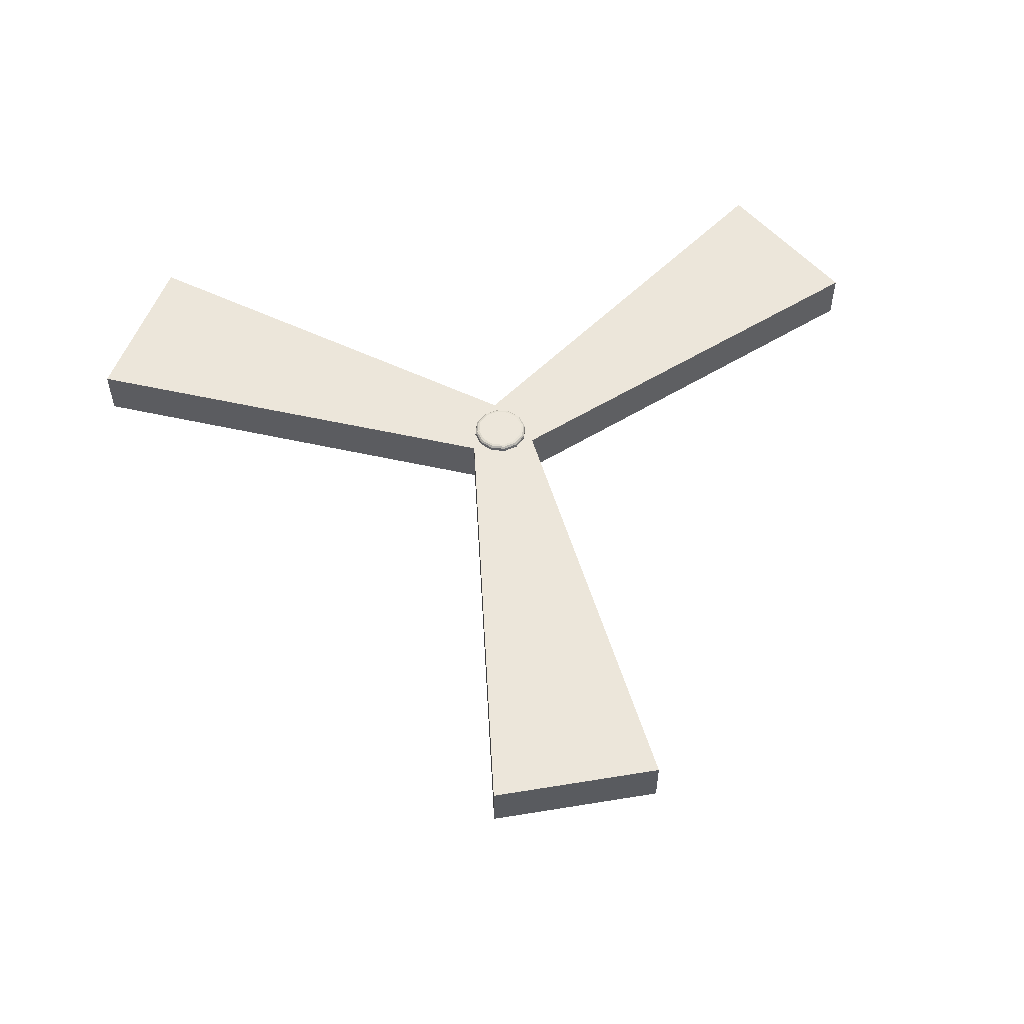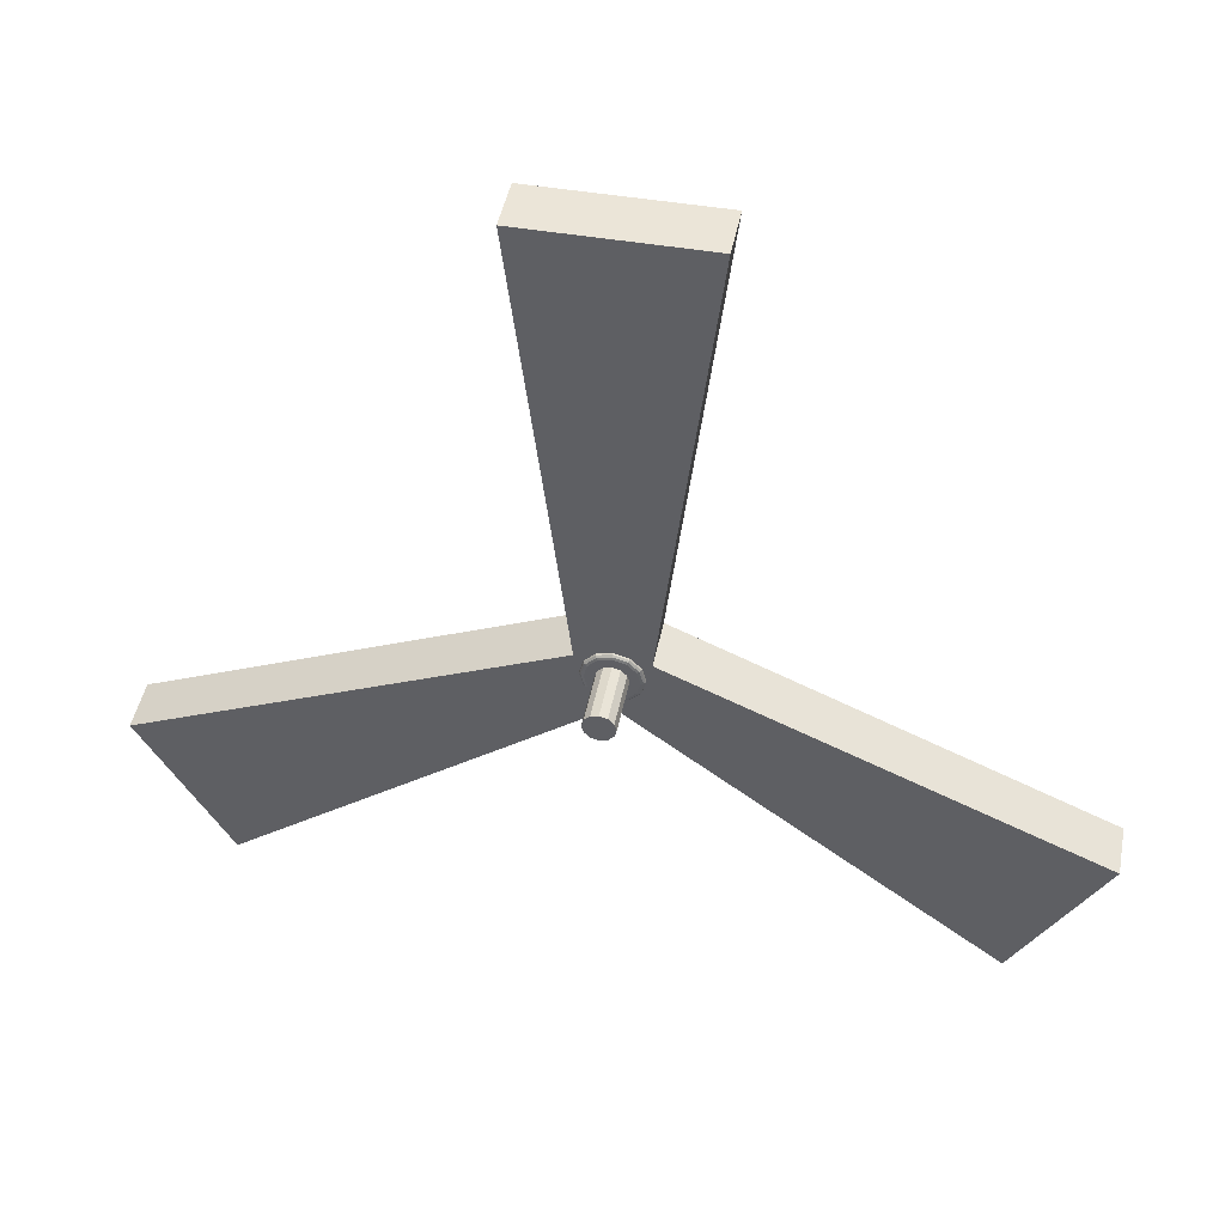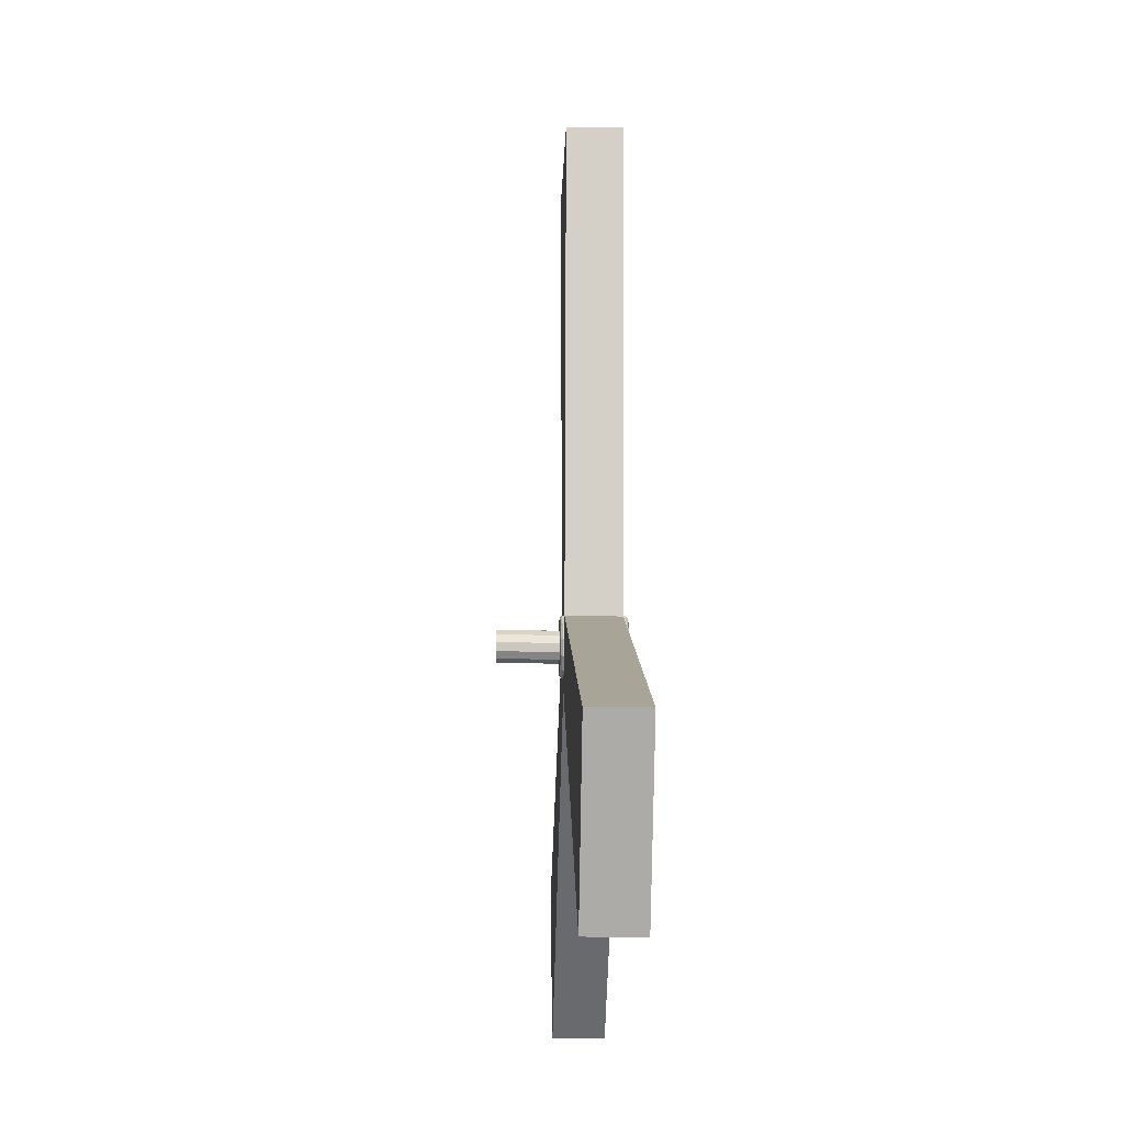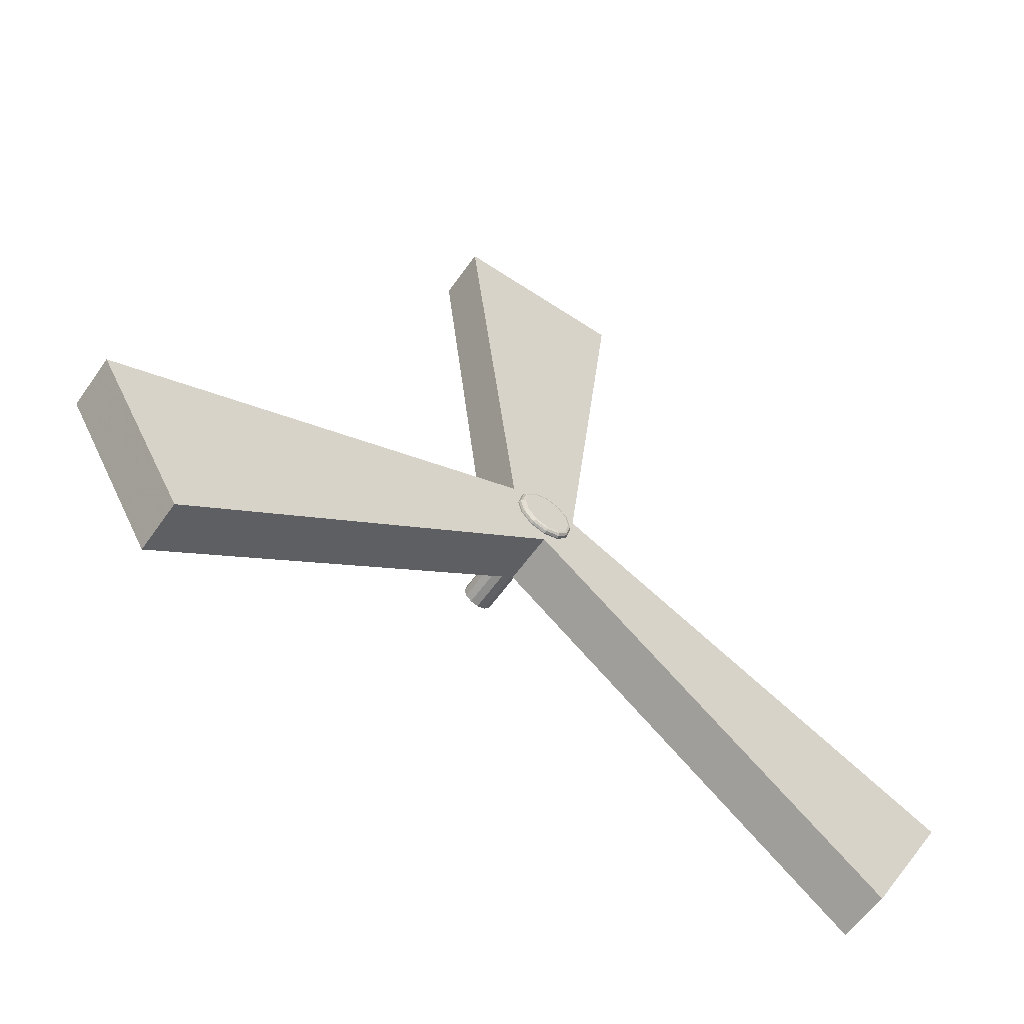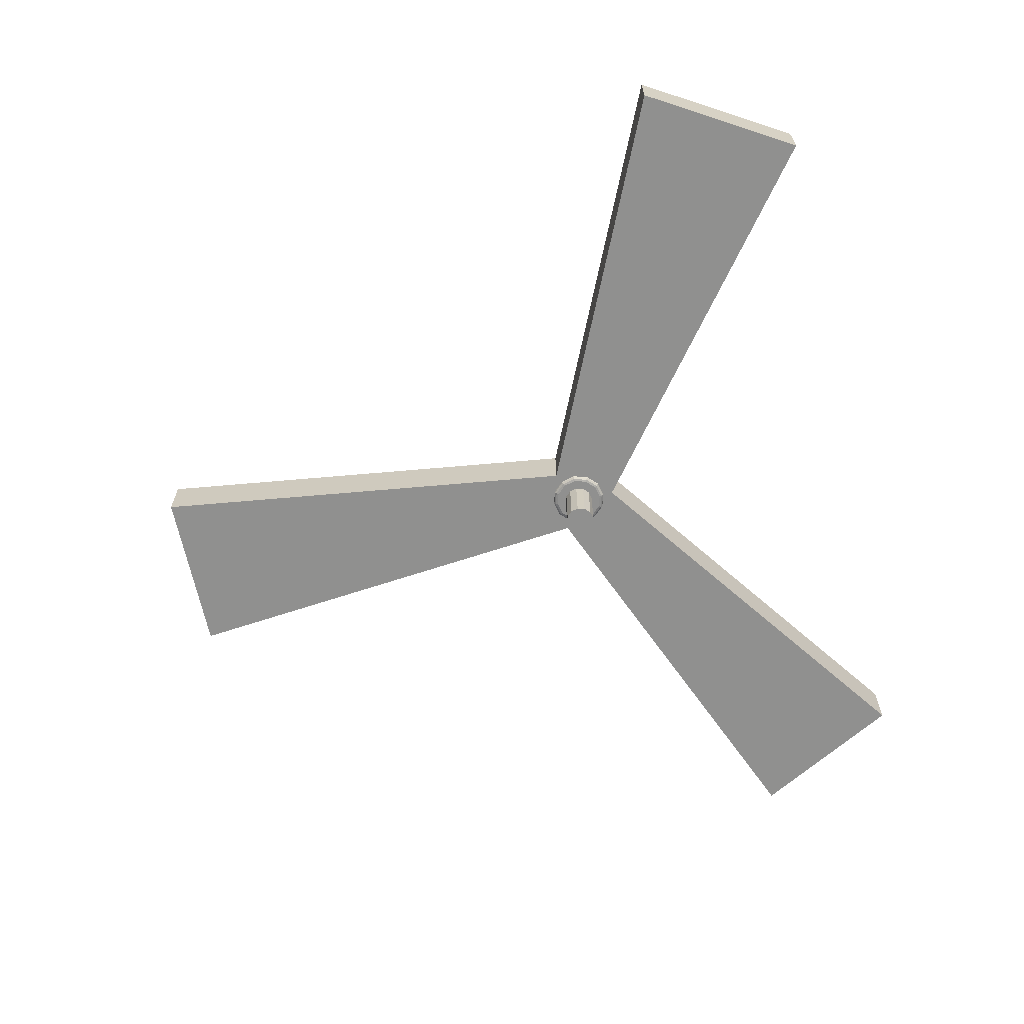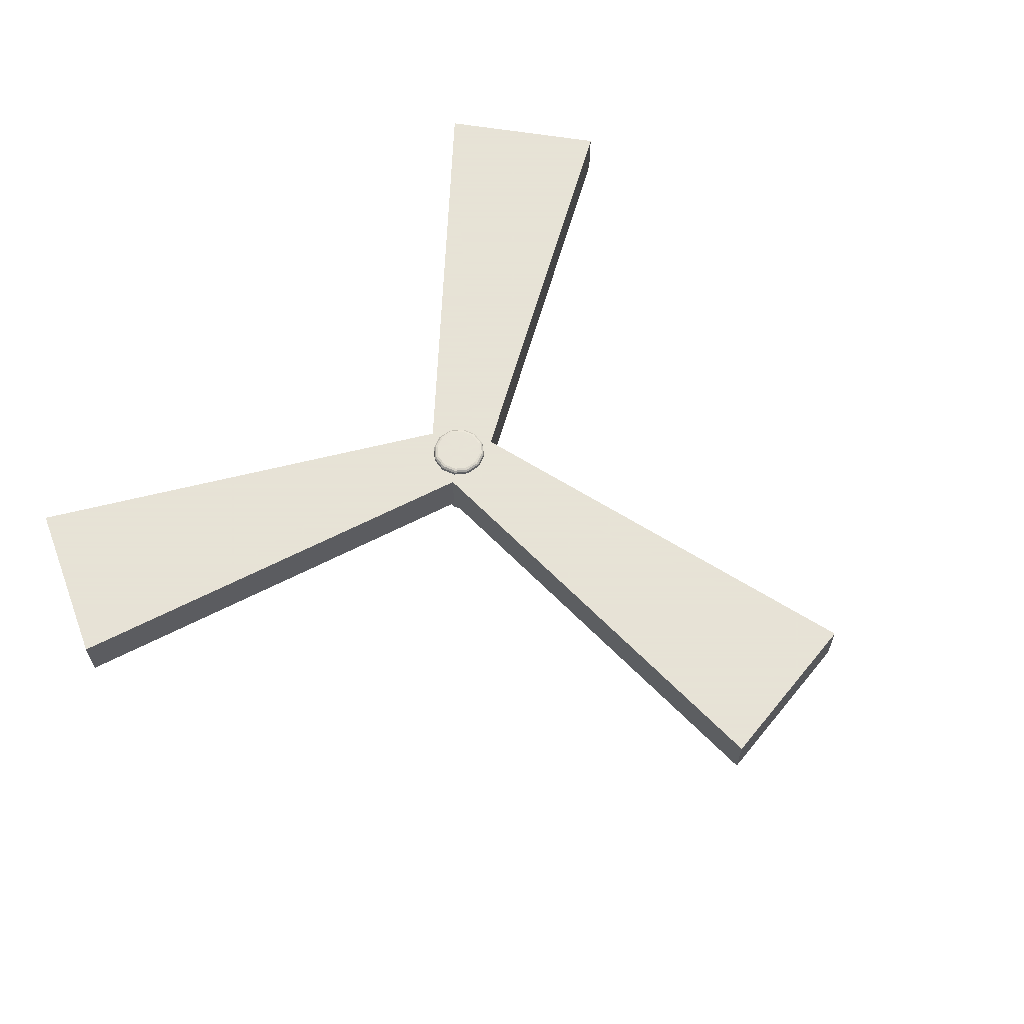
<metadata>
{"format":"obj","ext":"obj","renderer":"f3d","projection":"perspective","resolution":1024,"background":"white","views":[{"elev":54.3,"azim":170.1,"up":"+Z"},{"elev":45.8,"azim":-168.9,"up":"+Y"},{"elev":-16.3,"azim":-91.7,"up":"+Y"},{"elev":-58.1,"azim":-34.6,"up":"+Y"},{"elev":-65.5,"azim":-78.2,"up":"+Z"},{"elev":62.8,"azim":129.2,"up":"+Z"}]}
</metadata>
<code>
v 0 -8.593e-16 -14.03
v 0 -2.461e-16 -4.02
v 1.239 -8.593e-16 -14.03
v 2.478 -8.593e-16 -14.03
v 2.478 -8.593e-16 -14.03
v 2.478 -2.461e-16 -4.02
v 2.478 -2.461e-16 -4.02
v 1.239 -2.461e-16 -4.02
v 1.073 0.6195 -14.03
v 2.146 1.239 -14.03
v 2.146 1.239 -14.03
v 2.146 1.239 -4.02
v 2.146 1.239 -4.02
v 1.073 0.6195 -4.02
v 0.6195 1.073 -14.03
v 1.239 2.146 -14.03
v 1.239 2.146 -14.03
v 1.239 2.146 -4.02
v 1.239 2.146 -4.02
v 0.6195 1.073 -4.02
v 7.586e-17 1.239 -14.03
v 1.517e-16 2.478 -14.03
v 1.517e-16 2.478 -14.03
v 1.517e-16 2.478 -4.02
v 1.517e-16 2.478 -4.02
v 7.586e-17 1.239 -4.02
v -0.6195 1.073 -14.03
v -1.239 2.146 -14.03
v -1.239 2.146 -14.03
v -1.239 2.146 -4.02
v -1.239 2.146 -4.02
v -0.6195 1.073 -4.02
v -1.073 0.6195 -14.03
v -2.146 1.239 -14.03
v -2.146 1.239 -14.03
v -2.146 1.239 -4.02
v -2.146 1.239 -4.02
v -1.073 0.6195 -4.02
v -1.239 -7.076e-16 -14.03
v -2.478 -5.559e-16 -14.03
v -2.478 -5.559e-16 -14.03
v -2.478 5.731e-17 -4.02
v -2.478 5.731e-17 -4.02
v -1.239 -9.441e-17 -4.02
v -1.073 -0.6195 -14.03
v -2.146 -1.239 -14.03
v -2.146 -1.239 -14.03
v -2.146 -1.239 -4.02
v -2.146 -1.239 -4.02
v -1.073 -0.6195 -4.02
v -0.6195 -1.073 -14.03
v -1.239 -2.146 -14.03
v -1.239 -2.146 -14.03
v -1.239 -2.146 -4.02
v -1.239 -2.146 -4.02
v -0.6195 -1.073 -4.02
v -2.276e-16 -1.239 -14.03
v -4.552e-16 -2.478 -14.03
v -4.552e-16 -2.478 -14.03
v -4.552e-16 -2.478 -4.02
v -4.552e-16 -2.478 -4.02
v -2.276e-16 -1.239 -4.02
v 0.6195 -1.073 -14.03
v 1.239 -2.146 -14.03
v 1.239 -2.146 -14.03
v 1.239 -2.146 -4.02
v 1.239 -2.146 -4.02
v 0.6195 -1.073 -4.02
v 1.073 -0.6195 -14.03
v 2.146 -1.239 -14.03
v 2.146 -1.239 -14.03
v 2.146 -1.239 -4.02
v 2.146 -1.239 -4.02
v 1.073 -0.6195 -4.02
f 9 3 1
f 9 10 4 3
f 11 12 6 5
f 13 14 8 7
f 14 2 8
f 15 9 1
f 15 16 10 9
f 17 18 12 11
f 19 20 14 13
f 20 2 14
f 21 15 1
f 21 22 16 15
f 23 24 18 17
f 25 26 20 19
f 26 2 20
f 27 21 1
f 27 28 22 21
f 29 30 24 23
f 31 32 26 25
f 32 2 26
f 33 27 1
f 33 34 28 27
f 35 36 30 29
f 37 38 32 31
f 38 2 32
f 39 33 1
f 39 40 34 33
f 41 42 36 35
f 43 44 38 37
f 44 2 38
f 45 39 1
f 45 46 40 39
f 47 48 42 41
f 49 50 44 43
f 50 2 44
f 51 45 1
f 51 52 46 45
f 53 54 48 47
f 55 56 50 49
f 56 2 50
f 57 51 1
f 57 58 52 51
f 59 60 54 53
f 61 62 56 55
f 62 2 56
f 63 57 1
f 63 64 58 57
f 65 66 60 59
f 67 68 62 61
f 68 2 62
f 69 63 1
f 69 70 64 63
f 71 72 66 65
f 73 74 68 67
f 74 2 68
f 3 69 1
f 3 4 70 69
f 5 6 72 71
f 7 8 74 73
f 8 2 74
v 0 -2.974e-16 -4.858
v 0 3.158e-16 5.157
v 2.02 -2.974e-16 -4.858
v 4.039 -2.974e-16 -4.858
v 4.423 -2.911e-16 -4.755
v 4.705 -2.739e-16 -4.473
v 4.808 -2.504e-16 -4.089
v 4.808 2.687e-16 4.388
v 4.705 2.922e-16 4.772
v 4.423 3.095e-16 5.054
v 4.039 3.158e-16 5.157
v 2.02 3.158e-16 5.157
v 1.749 1.01 -4.858
v 3.498 2.02 -4.858
v 3.831 2.212 -4.755
v 4.074 2.352 -4.473
v 4.164 2.404 -4.089
v 4.164 2.404 4.388
v 4.074 2.352 4.772
v 3.831 2.212 5.054
v 3.498 2.02 5.157
v 1.749 1.01 5.157
v 1.01 1.749 -4.858
v 2.02 3.498 -4.858
v 2.212 3.831 -4.755
v 2.352 4.074 -4.473
v 2.404 4.164 -4.089
v 2.404 4.164 4.388
v 2.352 4.074 4.772
v 2.212 3.831 5.054
v 2.02 3.498 5.157
v 1.01 1.749 5.157
v 1.237e-16 2.02 -4.858
v 2.473e-16 4.039 -4.858
v 2.709e-16 4.423 -4.755
v 2.881e-16 4.705 -4.473
v 2.944e-16 4.808 -4.089
v 2.944e-16 4.808 4.388
v 2.881e-16 4.705 4.772
v 2.709e-16 4.423 5.054
v 2.473e-16 4.039 5.157
v 1.237e-16 2.02 5.157
v -1.01 1.749 -4.858
v -2.02 3.498 -4.858
v -2.212 3.831 -4.755
v -2.352 4.074 -4.473
v -2.404 4.164 -4.089
v -2.404 4.164 4.388
v -2.352 4.074 4.772
v -2.212 3.831 5.054
v -2.02 3.498 5.157
v -1.01 1.749 5.157
v -1.749 1.01 -4.858
v -3.498 2.02 -4.858
v -3.831 2.212 -4.755
v -4.074 2.352 -4.473
v -4.164 2.404 -4.089
v -4.164 2.404 4.388
v -4.074 2.352 4.772
v -3.831 2.212 5.054
v -3.498 2.02 5.157
v -1.749 1.01 5.157
v -2.02 -5.012e-17 -4.858
v -4.039 1.972e-16 -4.858
v -4.423 2.506e-16 -4.755
v -4.705 3.023e-16 -4.473
v -4.808 3.384e-16 -4.089
v -4.808 8.575e-16 4.388
v -4.705 8.684e-16 4.772
v -4.423 8.512e-16 5.054
v -4.039 8.104e-16 5.157
v -2.02 5.631e-16 5.157
v -1.749 -1.01 -4.858
v -3.498 -2.02 -4.858
v -3.831 -2.212 -4.755
v -4.074 -2.352 -4.473
v -4.164 -2.404 -4.089
v -4.164 -2.404 4.388
v -4.074 -2.352 4.772
v -3.831 -2.212 5.054
v -3.498 -2.02 5.157
v -1.749 -1.01 5.157
v -1.01 -1.749 -4.858
v -2.02 -3.498 -4.858
v -2.212 -3.831 -4.755
v -2.352 -4.074 -4.473
v -2.404 -4.164 -4.089
v -2.404 -4.164 4.388
v -2.352 -4.074 4.772
v -2.212 -3.831 5.054
v -2.02 -3.498 5.157
v -1.01 -1.749 5.157
v -3.71e-16 -2.02 -4.858
v -7.42e-16 -4.039 -4.858
v -8.126e-16 -4.423 -4.755
v -8.642e-16 -4.705 -4.473
v -8.832e-16 -4.808 -4.089
v -8.832e-16 -4.808 4.388
v -8.642e-16 -4.705 4.772
v -8.126e-16 -4.423 5.054
v -7.42e-16 -4.039 5.157
v -3.71e-16 -2.02 5.157
v 1.01 -1.749 -4.858
v 2.02 -3.498 -4.858
v 2.212 -3.831 -4.755
v 2.352 -4.074 -4.473
v 2.404 -4.164 -4.089
v 2.404 -4.164 4.388
v 2.352 -4.074 4.772
v 2.212 -3.831 5.054
v 2.02 -3.498 5.157
v 1.01 -1.749 5.157
v 1.749 -1.01 -4.858
v 3.498 -2.02 -4.858
v 3.831 -2.212 -4.755
v 4.074 -2.352 -4.473
v 4.164 -2.404 -4.089
v 4.164 -2.404 4.388
v 4.074 -2.352 4.772
v 3.831 -2.212 5.054
v 3.498 -2.02 5.157
v 1.749 -1.01 5.157
f 87 77 75
f 87 88 78 77
f 88 89 79 78
f 89 90 80 79
f 90 91 81 80
f 91 92 82 81
f 92 93 83 82
f 93 94 84 83
f 94 95 85 84
f 95 96 86 85
f 96 76 86
f 97 87 75
f 97 98 88 87
f 98 99 89 88
f 99 100 90 89
f 100 101 91 90
f 101 102 92 91
f 102 103 93 92
f 103 104 94 93
f 104 105 95 94
f 105 106 96 95
f 106 76 96
f 107 97 75
f 107 108 98 97
f 108 109 99 98
f 109 110 100 99
f 110 111 101 100
f 111 112 102 101
f 112 113 103 102
f 113 114 104 103
f 114 115 105 104
f 115 116 106 105
f 116 76 106
f 117 107 75
f 117 118 108 107
f 118 119 109 108
f 119 120 110 109
f 120 121 111 110
f 121 122 112 111
f 122 123 113 112
f 123 124 114 113
f 124 125 115 114
f 125 126 116 115
f 126 76 116
f 127 117 75
f 127 128 118 117
f 128 129 119 118
f 129 130 120 119
f 130 131 121 120
f 131 132 122 121
f 132 133 123 122
f 133 134 124 123
f 134 135 125 124
f 135 136 126 125
f 136 76 126
f 137 127 75
f 137 138 128 127
f 138 139 129 128
f 139 140 130 129
f 140 141 131 130
f 141 142 132 131
f 142 143 133 132
f 143 144 134 133
f 144 145 135 134
f 145 146 136 135
f 146 76 136
f 147 137 75
f 147 148 138 137
f 148 149 139 138
f 149 150 140 139
f 150 151 141 140
f 151 152 142 141
f 152 153 143 142
f 153 154 144 143
f 154 155 145 144
f 155 156 146 145
f 156 76 146
f 157 147 75
f 157 158 148 147
f 158 159 149 148
f 159 160 150 149
f 160 161 151 150
f 161 162 152 151
f 162 163 153 152
f 163 164 154 153
f 164 165 155 154
f 165 166 156 155
f 166 76 156
f 167 157 75
f 167 168 158 157
f 168 169 159 158
f 169 170 160 159
f 170 171 161 160
f 171 172 162 161
f 172 173 163 162
f 173 174 164 163
f 174 175 165 164
f 175 176 166 165
f 176 76 166
f 177 167 75
f 177 178 168 167
f 178 179 169 168
f 179 180 170 169
f 180 181 171 170
f 181 182 172 171
f 182 183 173 172
f 183 184 174 173
f 184 185 175 174
f 185 186 176 175
f 186 76 176
f 187 177 75
f 187 188 178 177
f 188 189 179 178
f 189 190 180 179
f 190 191 181 180
f 191 192 182 181
f 192 193 183 182
f 193 194 184 183
f 194 195 185 184
f 195 196 186 185
f 196 76 186
f 77 187 75
f 77 78 188 187
f 78 79 189 188
f 79 80 190 189
f 80 81 191 190
f 81 82 192 191
f 82 83 193 192
f 83 84 194 193
f 84 85 195 194
f 85 86 196 195
f 86 76 196
v 4.452 -6.283 4.235
v 14.17 76.28 4.235
v 4.452 -6.283 -4.235
v 14.17 76.28 -4.235
v -4.452 -6.283 -4.235
v -14.17 76.28 -4.235
v -4.452 -6.283 4.235
v -14.17 76.28 4.235
f 199 200 198 197
f 201 202 200 199
f 203 204 202 201
f 197 198 204 203
f 200 202 204 198
f 201 199 197 203
v -7.667 -0.7142 4.235
v 58.98 -50.41 4.235
v -7.667 -0.7142 -4.235
v 58.98 -50.41 -4.235
v -3.215 6.997 -4.235
v 73.15 -25.87 -4.235
v -3.215 6.997 4.235
v 73.15 -25.87 4.235
f 207 208 206 205
f 209 210 208 207
f 211 212 210 209
f 205 206 212 211
f 208 210 212 206
f 209 207 205 211
v 3.215 6.997 4.235
v -73.15 -25.87 4.235
v 3.215 6.997 -4.235
v -73.15 -25.87 -4.235
v 7.667 -0.7142 -4.235
v -58.98 -50.41 -4.235
v 7.667 -0.7142 4.235
v -58.98 -50.41 4.235
f 215 216 214 213
f 217 218 216 215
f 219 220 218 217
f 213 214 220 219
f 216 218 220 214
f 217 215 213 219

</code>
